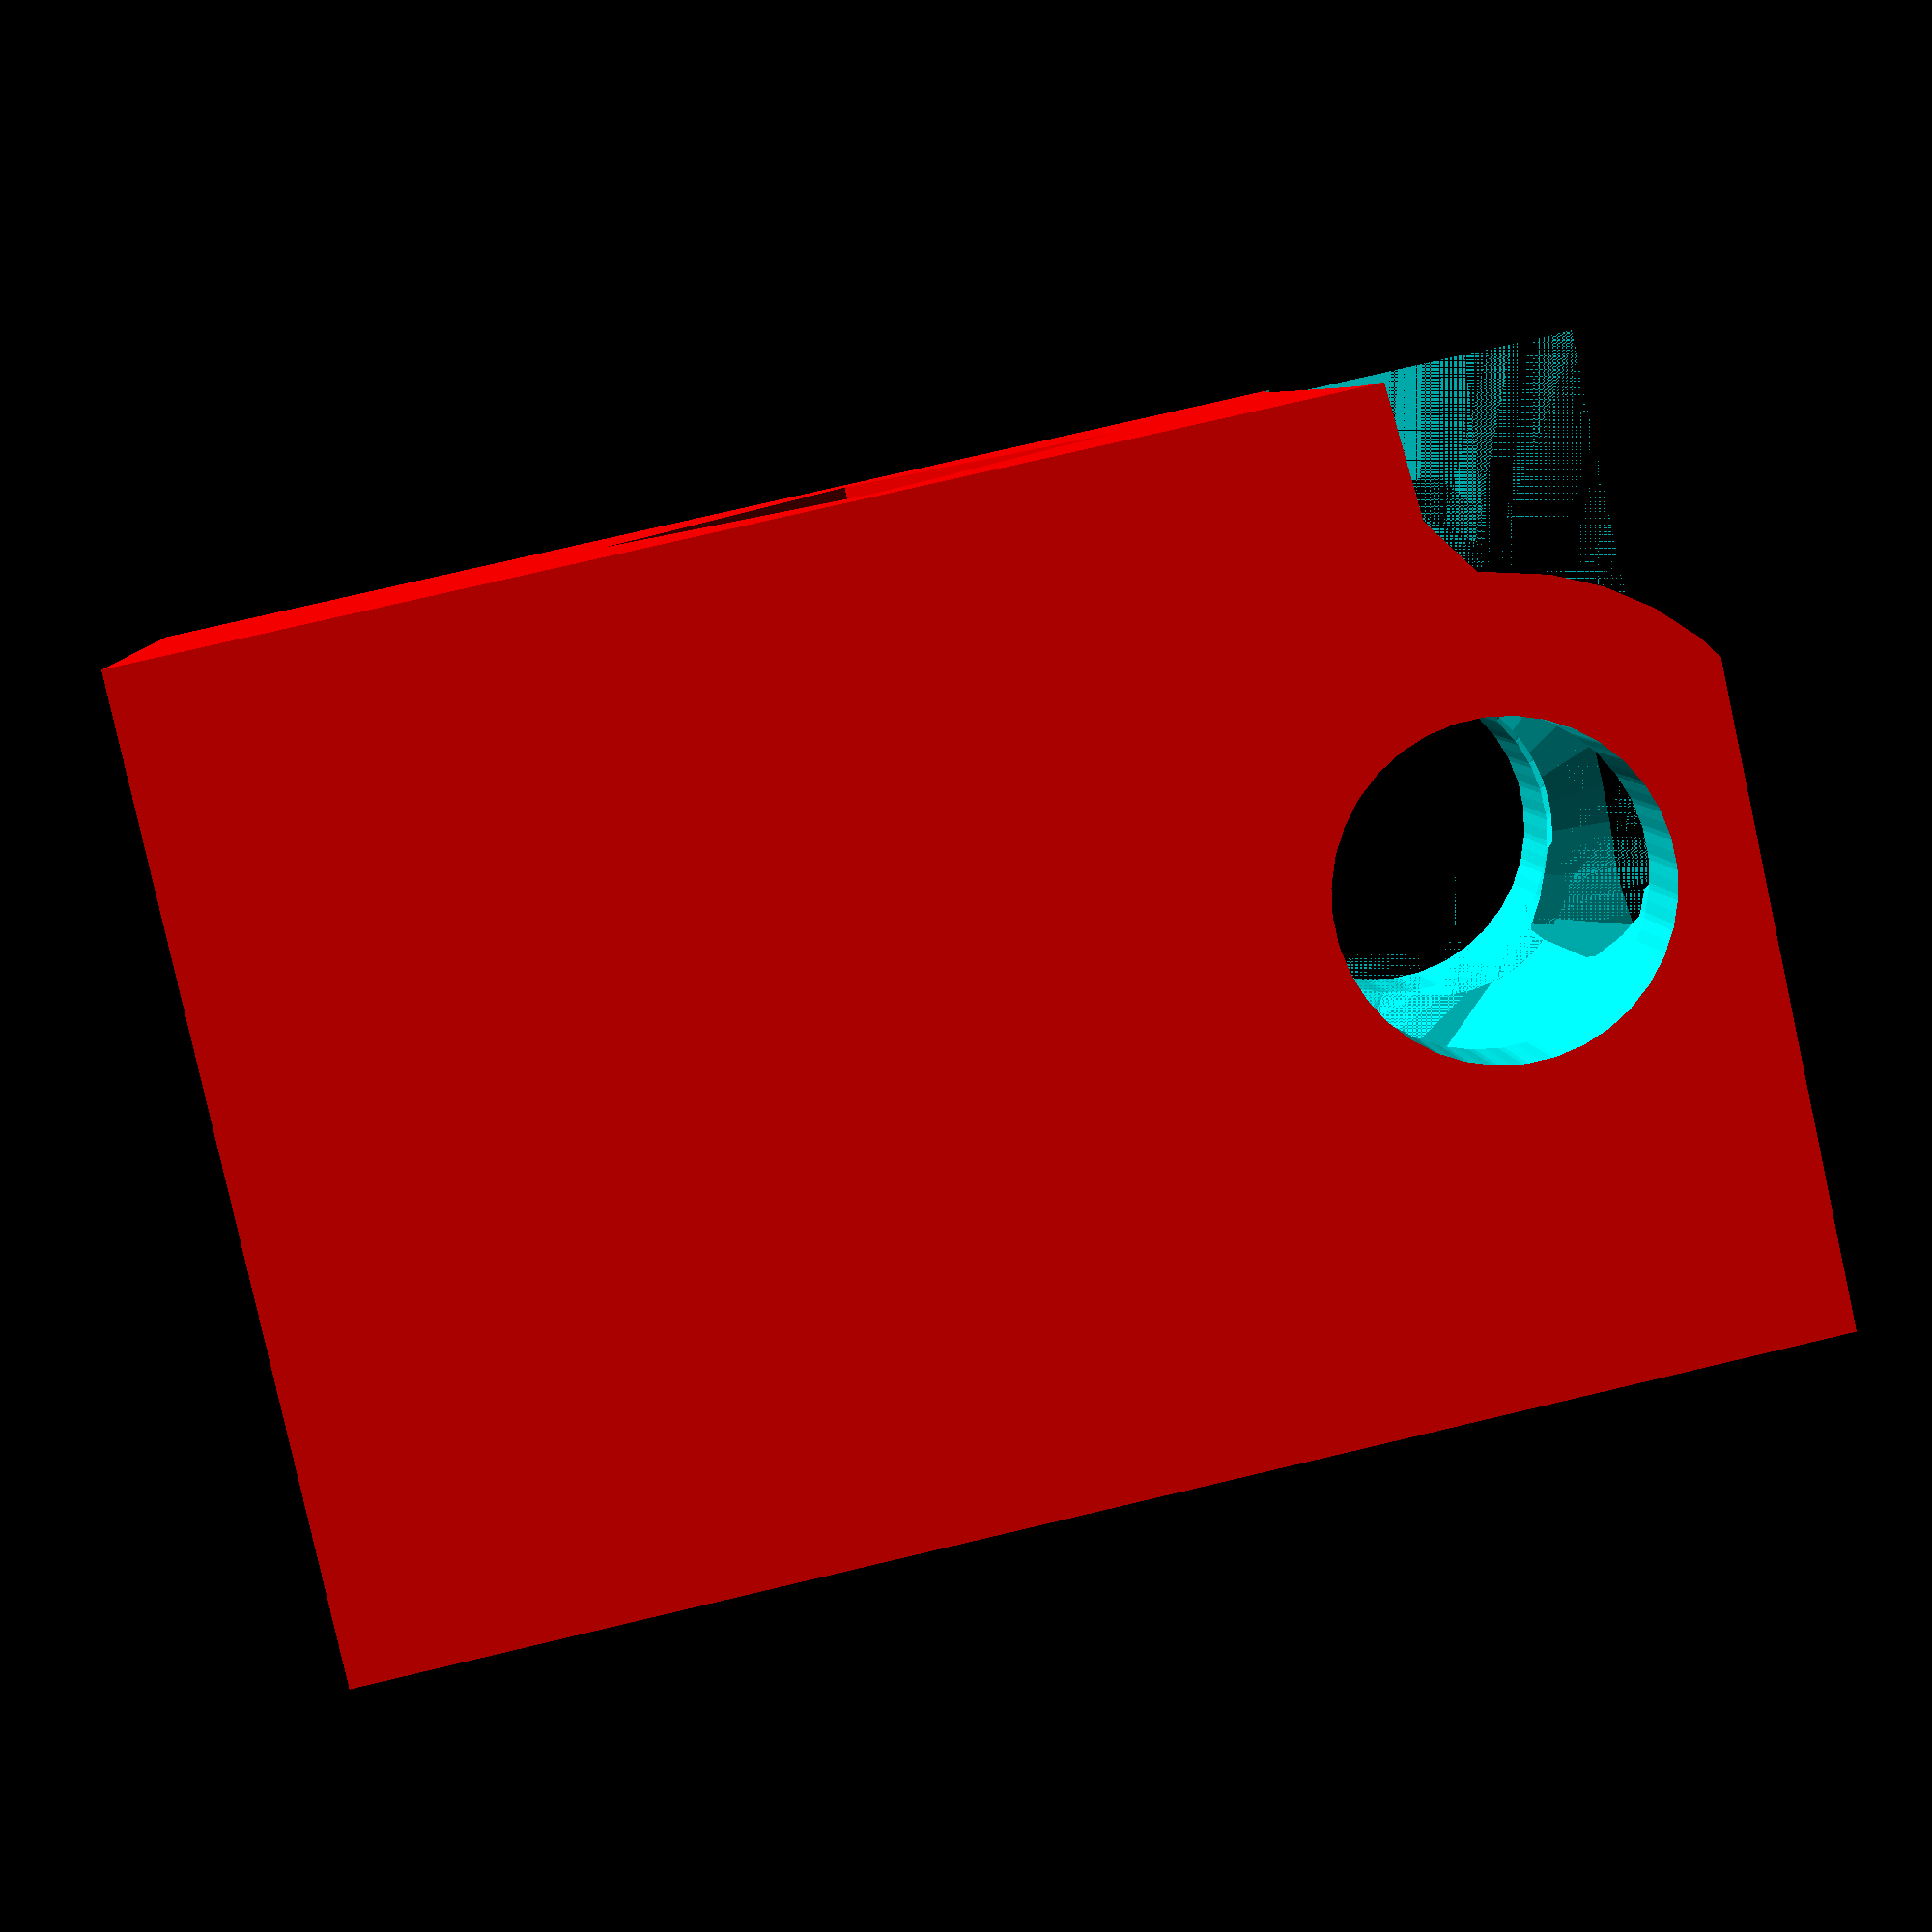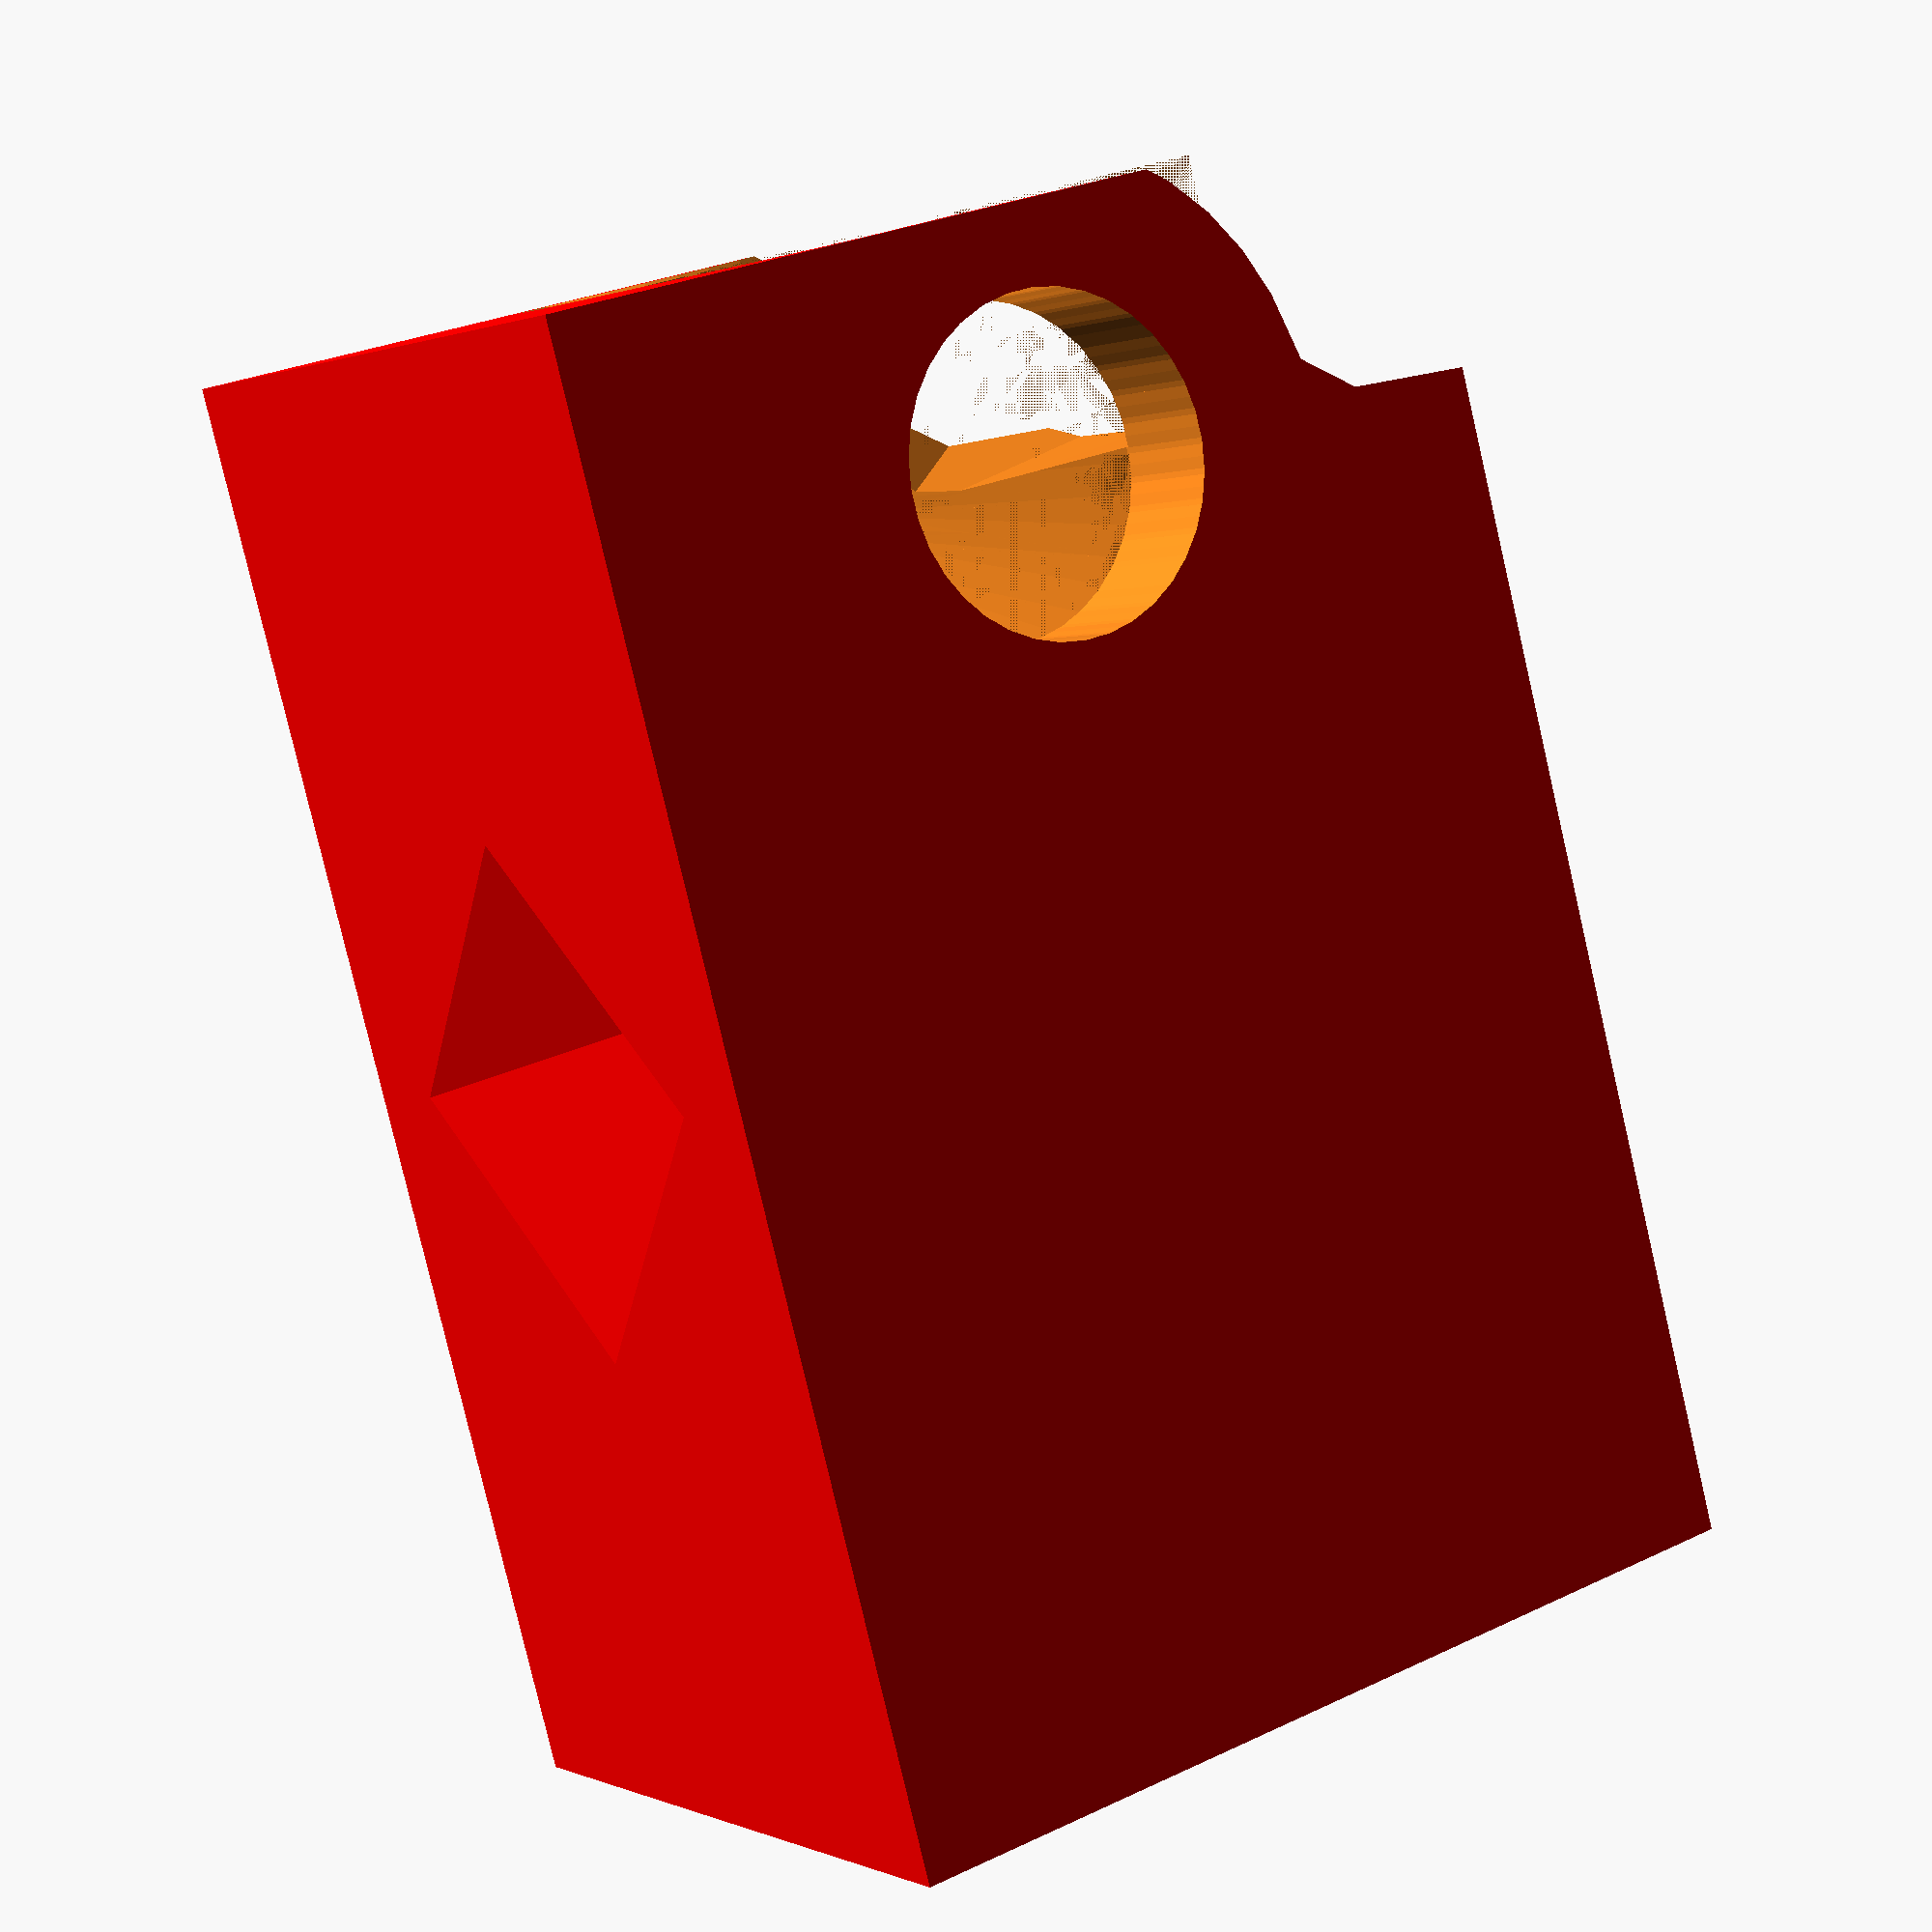
<openscad>
difference(){body();
cut();}

module m(r){
    offset(r/2,$fn=4){
        children();
        }
    }

module body(){ translate([-20,0,0])color("red")difference(){
    cube([60,40,29.99],center=true);
rotate([0,45,0])    cube([15,50,15],center=true);


}
}
module cut(r){
    
    diff(r);
    mirror([0,0,1])diff(r);
    }



module diff(m){
for (r=[0:10:90])
{
    hull (){rotate(r) brat1(m);rotate(r+10)brat1(m);}
hull (){rotate(r)brat2(m);rotate(r+10)brat2(m);}
hull (){rotate(r)brat3(m);rotate(r+10)brat3(m);}
}

}
module hasp(){
mirror([0,0,1]){
brat1();
brat2();
brat3();
}
    
brat1();
brat2();
brat3();
    }



module brat1(m=0){translate([-5,0,0]){
 
translate([5,0,0])
rotate(-80)hull(){
translate([5,0,0])linear_extrude(5)m(m)circle(2);
translate([15,0,0])linear_extrude(15)m(m)circle(2);
translate([25,0,0])linear_extrude(15)m(m)circle(4.5);
translate([28,0,0])linear_extrude(8)m(m)circle(5);
}
}}

module brat2(m=0){translate([-5,0,0]){

translate([5,0,10])linear_extrude(5)m(m)circle(6);


}}


module brat3(m=0){translate([-5,0,0]){
    hull(){linear_extrude(3)m(m)circle(10);
translate([5,0,10])linear_extrude(0.0011)m(m)circle(6);
}

}}

</openscad>
<views>
elev=173.8 azim=12.5 roll=4.8 proj=p view=solid
elev=359.2 azim=254.4 roll=327.4 proj=p view=solid
</views>
